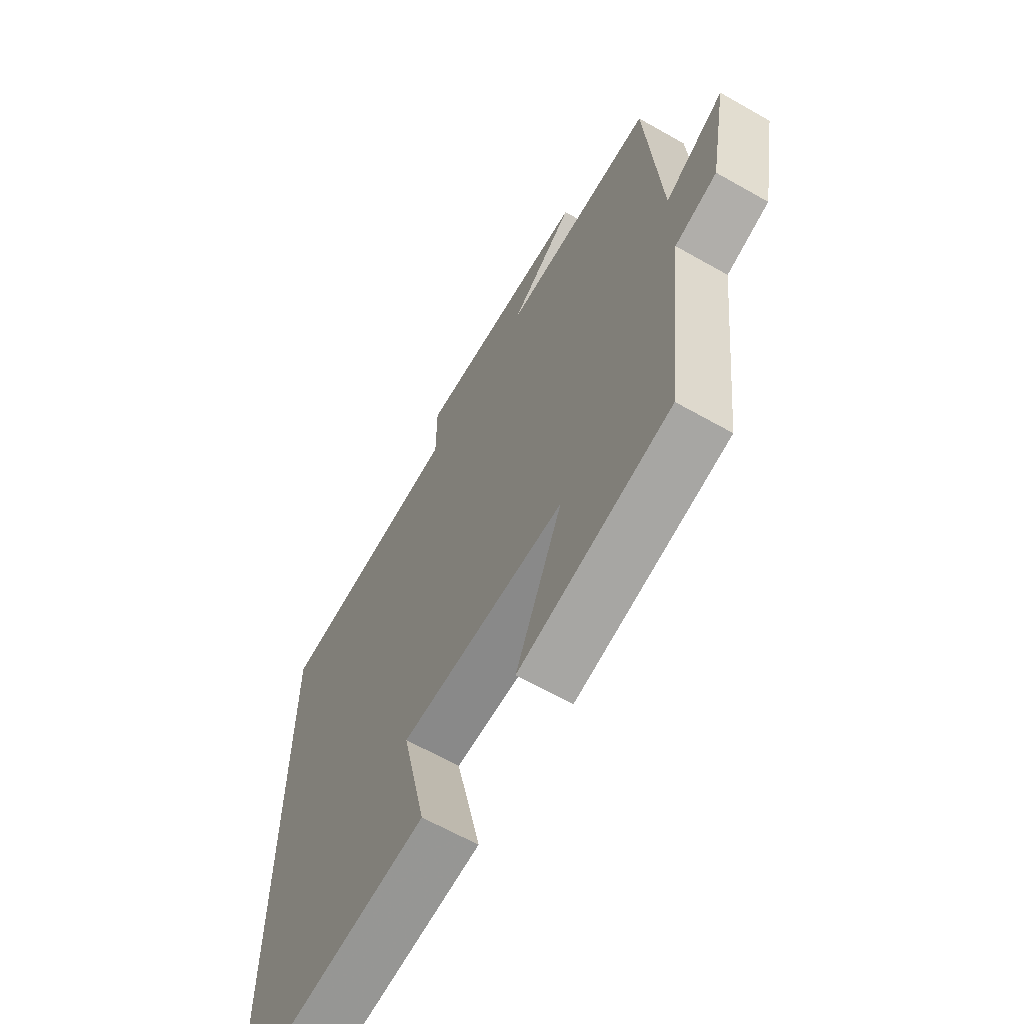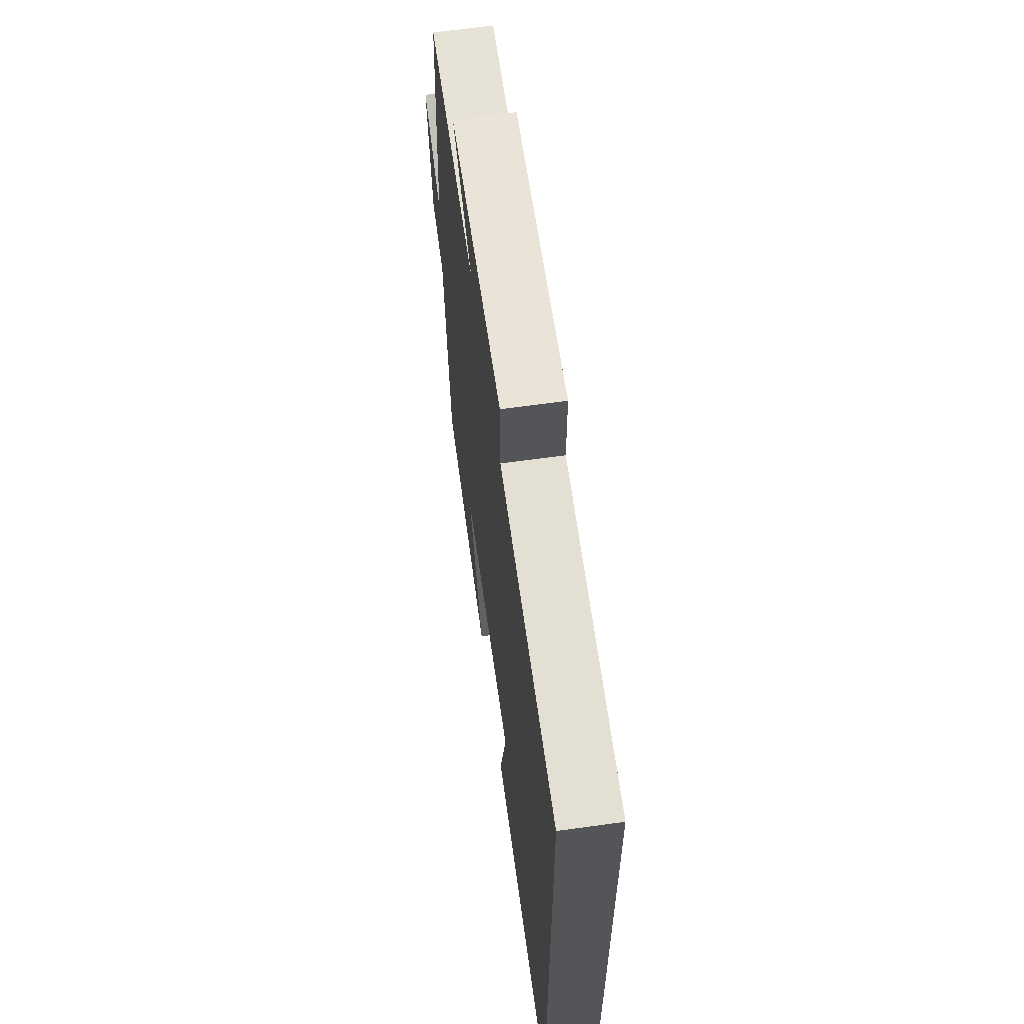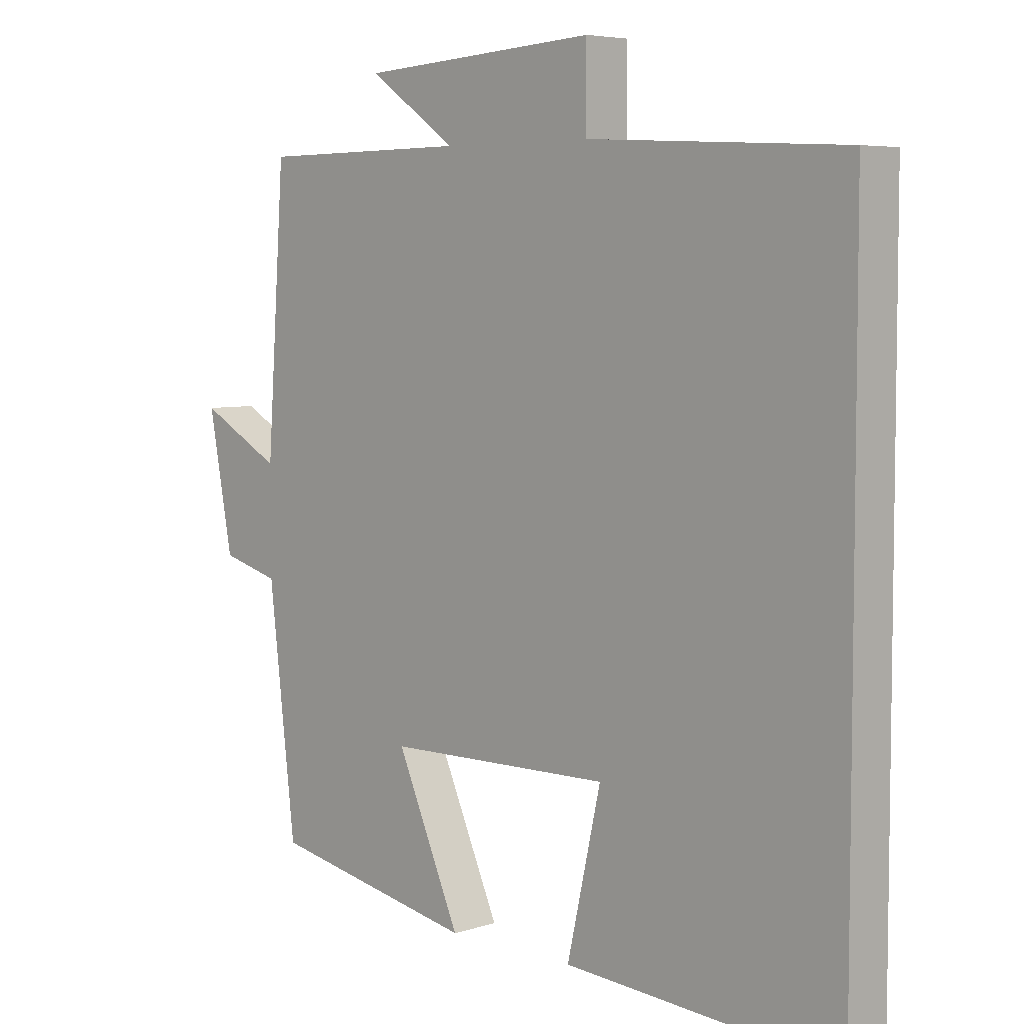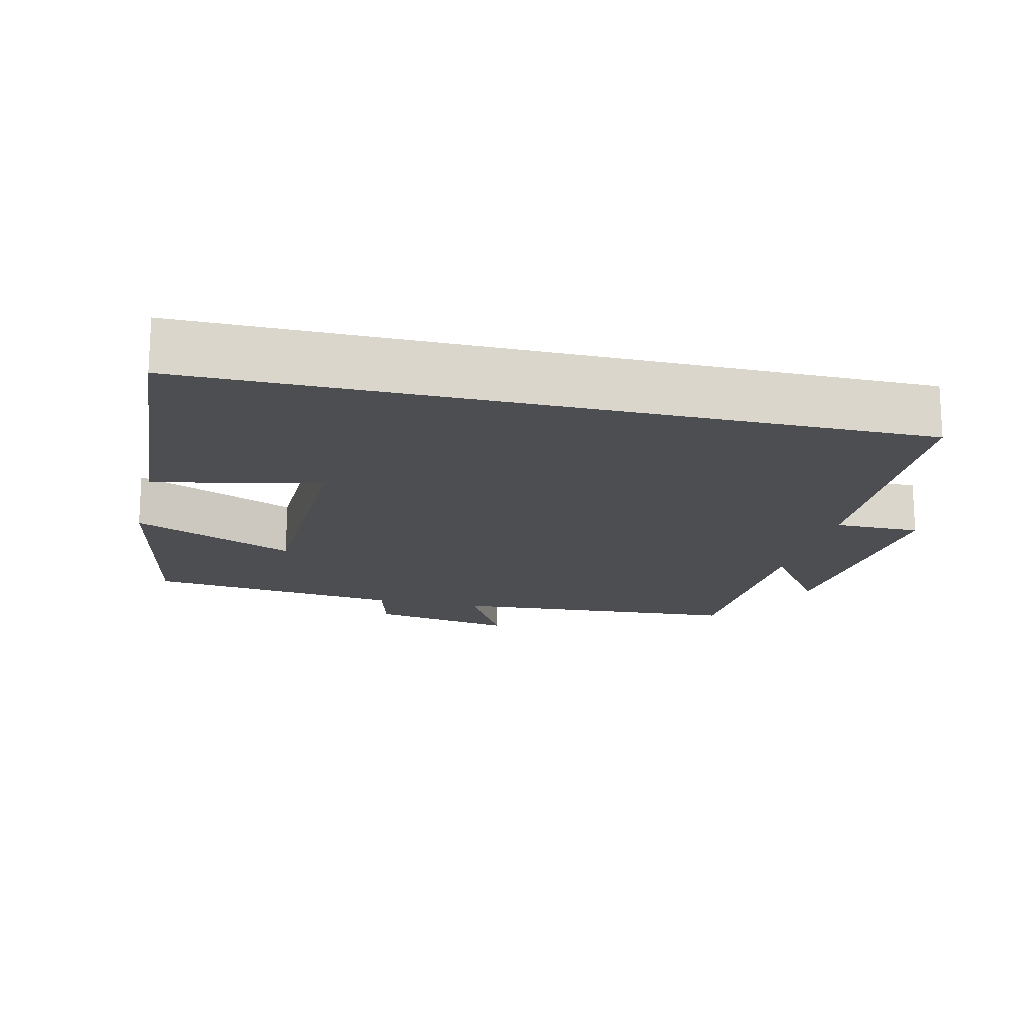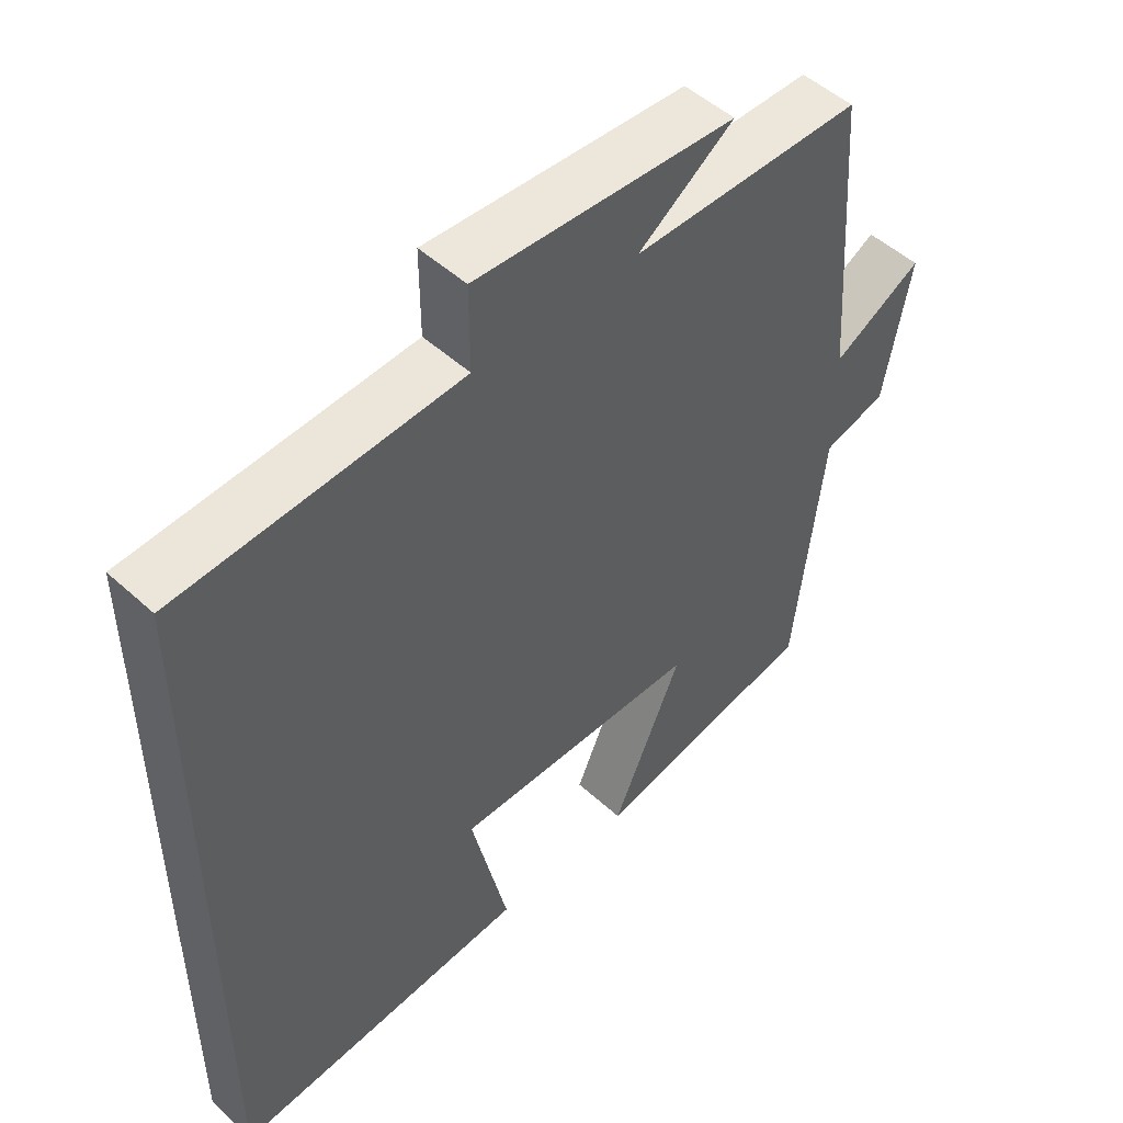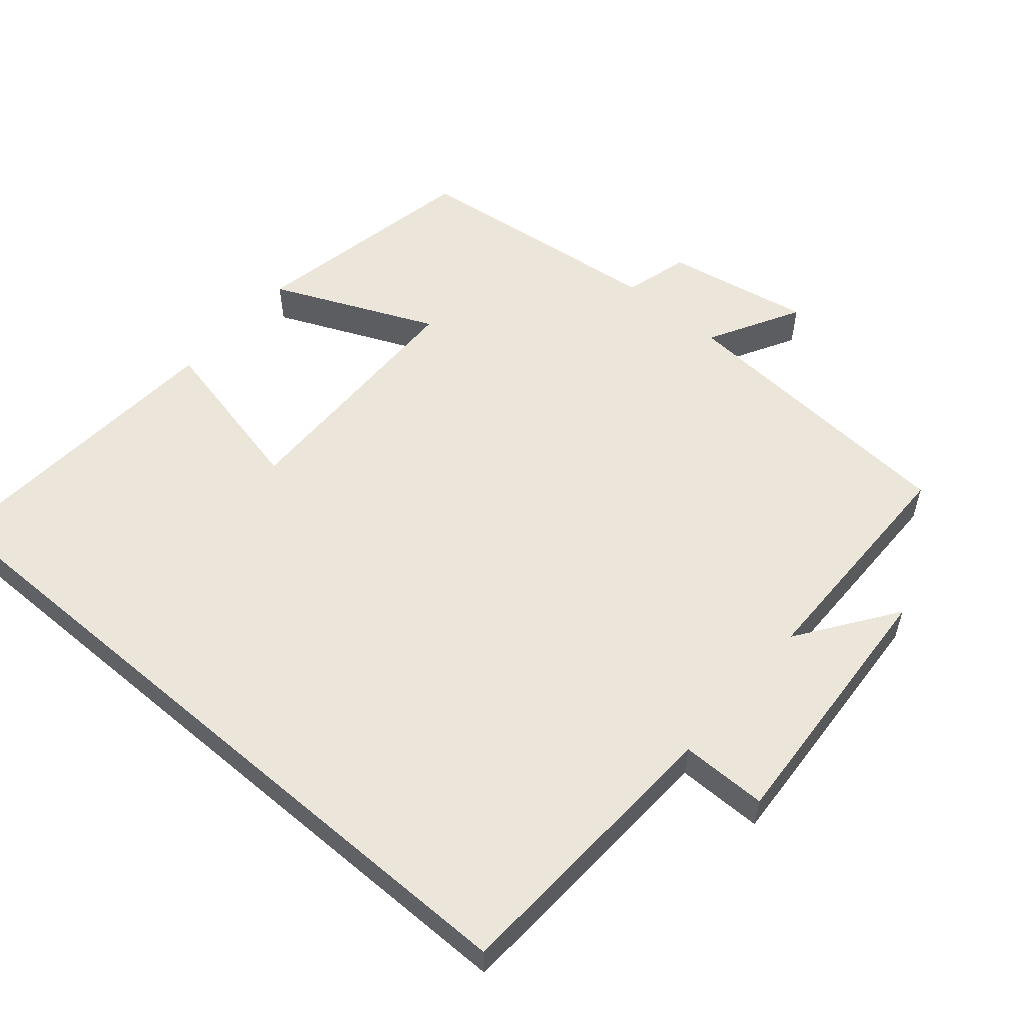
<metadata>
{"format":"obj","ext":"obj","renderer":"f3d","projection":"perspective","resolution":1024,"background":"white","views":[{"elev":-64.0,"azim":60.2,"up":"+Z"},{"elev":64.1,"azim":-98.0,"up":"+Z"},{"elev":5.6,"azim":-134.4,"up":"+Z"},{"elev":-16.8,"azim":-103.5,"up":"+Y"},{"elev":50.2,"azim":-45.0,"up":"+Z"},{"elev":55.7,"azim":-49.5,"up":"+Y"}]}
</metadata>
<code>
v 0.471 0.07 0.497
v 0.5 0.07 0.083
v 0.629 0.07 0.154
v 0.591 0.07 -0.05
v 0.5 0.07 -0.075
v 0.458 0.07 -0.436
v 0.133 0.07 -0.5
v 0.234 0.07 -0.271
v -0.122 0.07 -0.265
v -0.069 0.07 -0.5
v -0.5 0.07 -0.531
v -0.5 0.07 0.479
v -0.096 0.07 0.5
v -0.096 0.07 0.621
v 0.278 0.07 0.597
v 0.14 0.07 0.5
v 0.471 0 0.497
v 0.5 0 0.083
v 0.629 0 0.154
v 0.591 0 -0.05
v 0.5 0 -0.075
v 0.458 0 -0.436
v 0.133 0 -0.5
v 0.234 0 -0.271
v -0.122 0 -0.265
v -0.069 0 -0.5
v -0.5 0 -0.531
v -0.5 0 0.479
v -0.096 0 0.5
v -0.096 0 0.621
v 0.278 0 0.597
v 0.14 0 0.5
f 13 14 15 16
f 13 16 1 2
f 12 13 2
f 9 10 11 12
f 8 9 12 2
f 5 6 7 8
f 5 8 2 3
f 3 4 5
f 32 31 30 29
f 18 17 32 29
f 18 29 28
f 28 27 26 25
f 18 28 25 24
f 24 23 22 21
f 19 18 24 21
f 21 20 19
f 1 17 18 2
f 2 18 19 3
f 3 19 20 4
f 4 20 21 5
f 5 21 22 6
f 6 22 23 7
f 7 23 24 8
f 8 24 25 9
f 9 25 26 10
f 10 26 27 11
f 11 27 28 12
f 12 28 29 13
f 13 29 30 14
f 14 30 31 15
f 15 31 32 16
f 16 32 17 1

</code>
